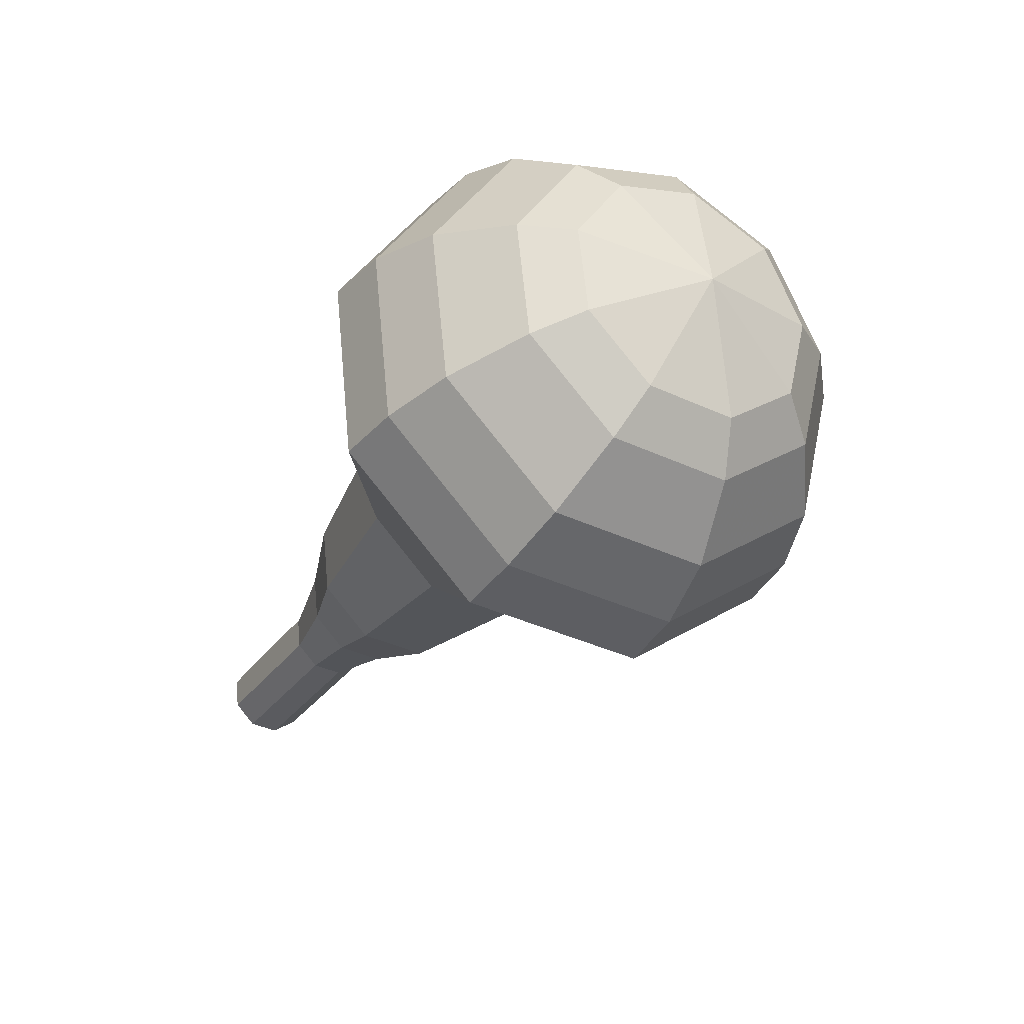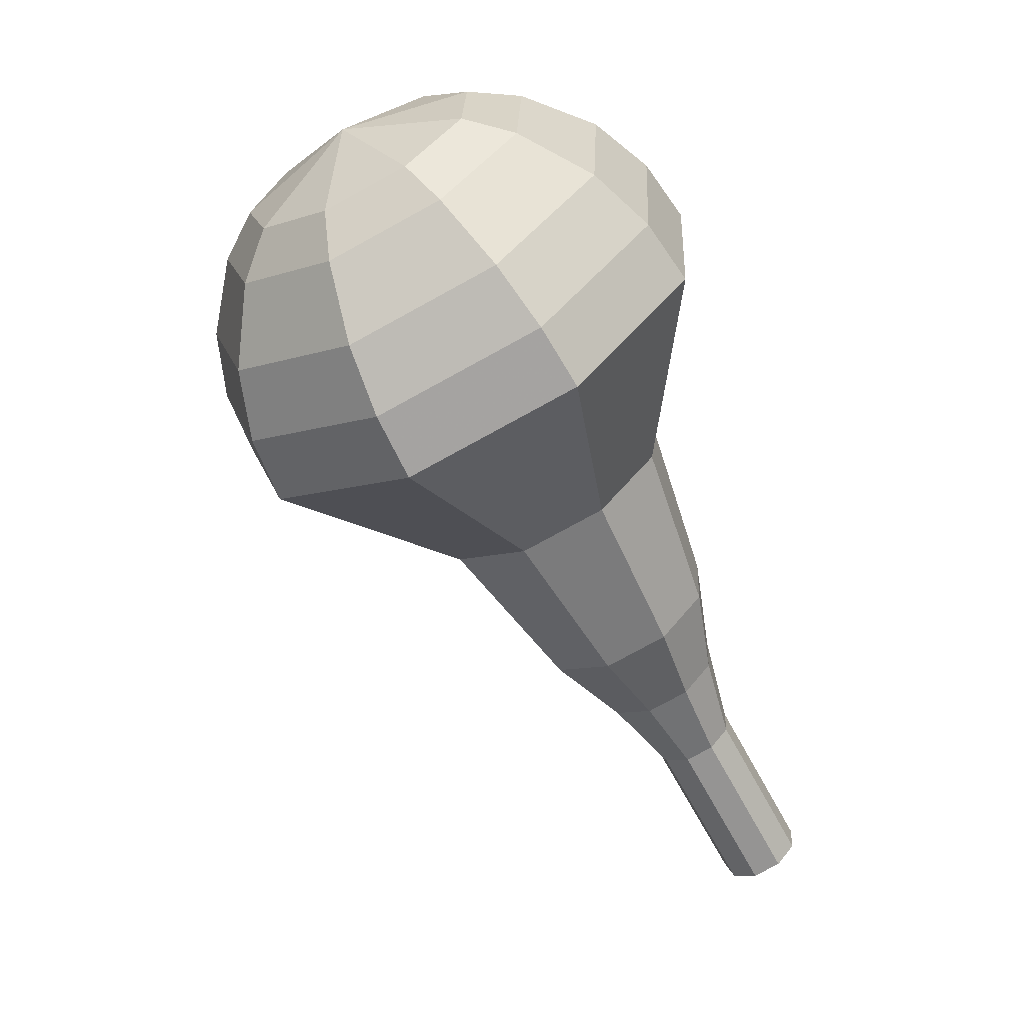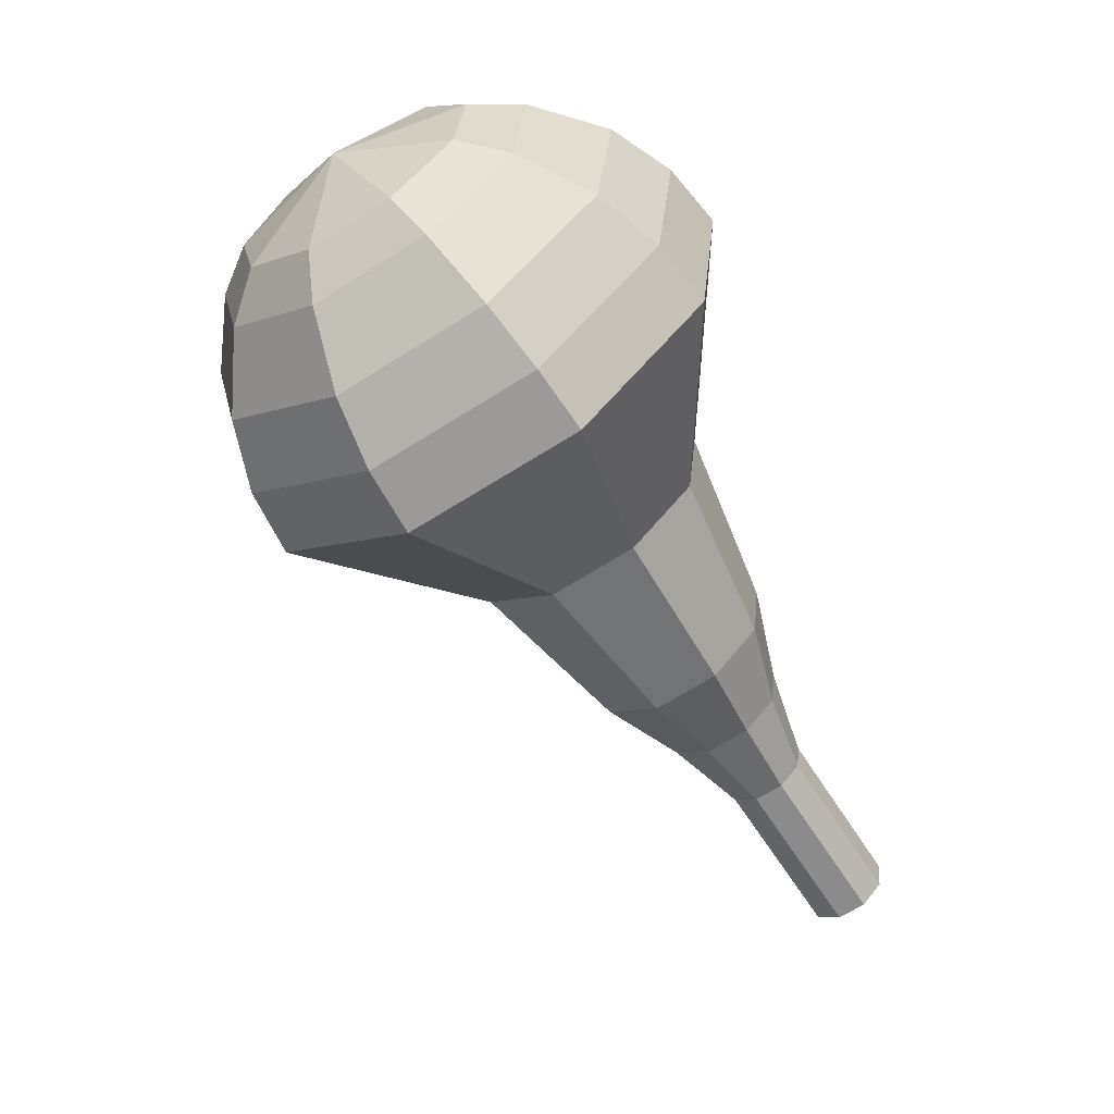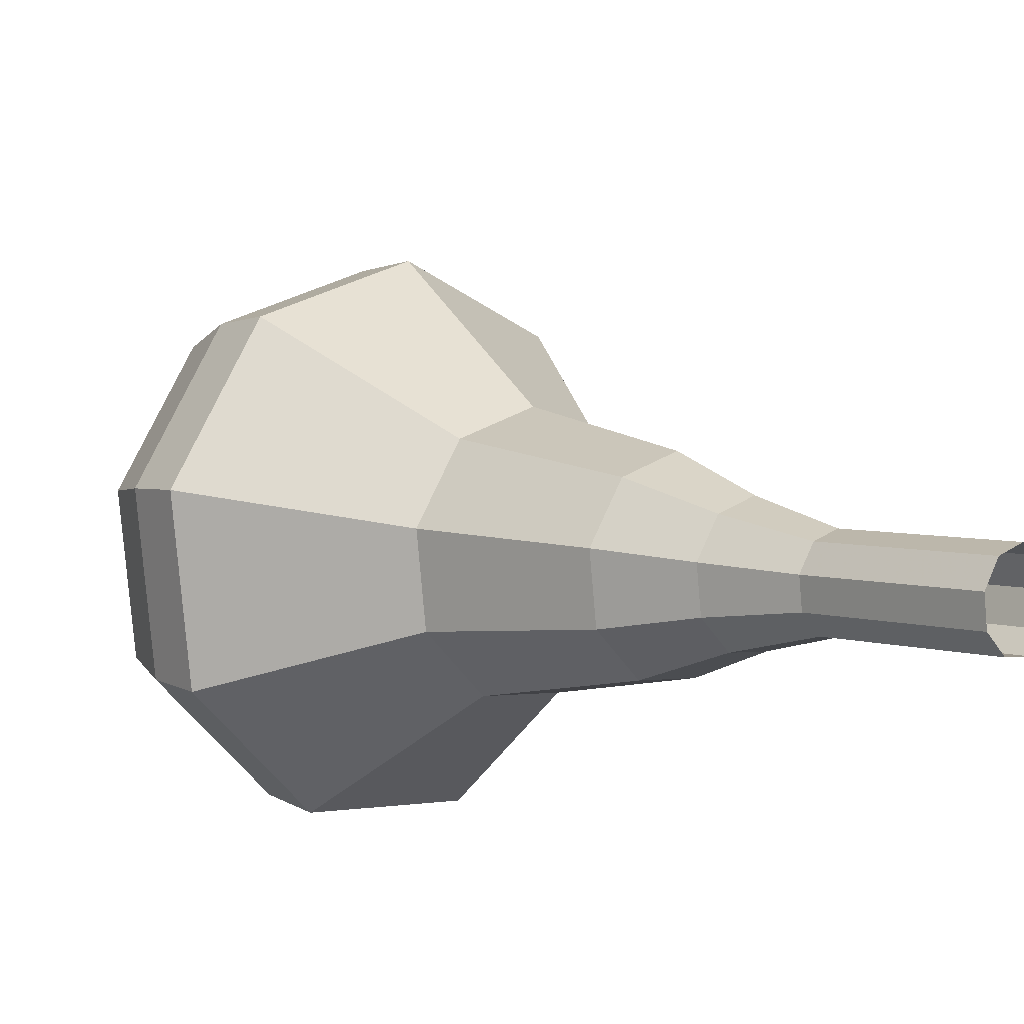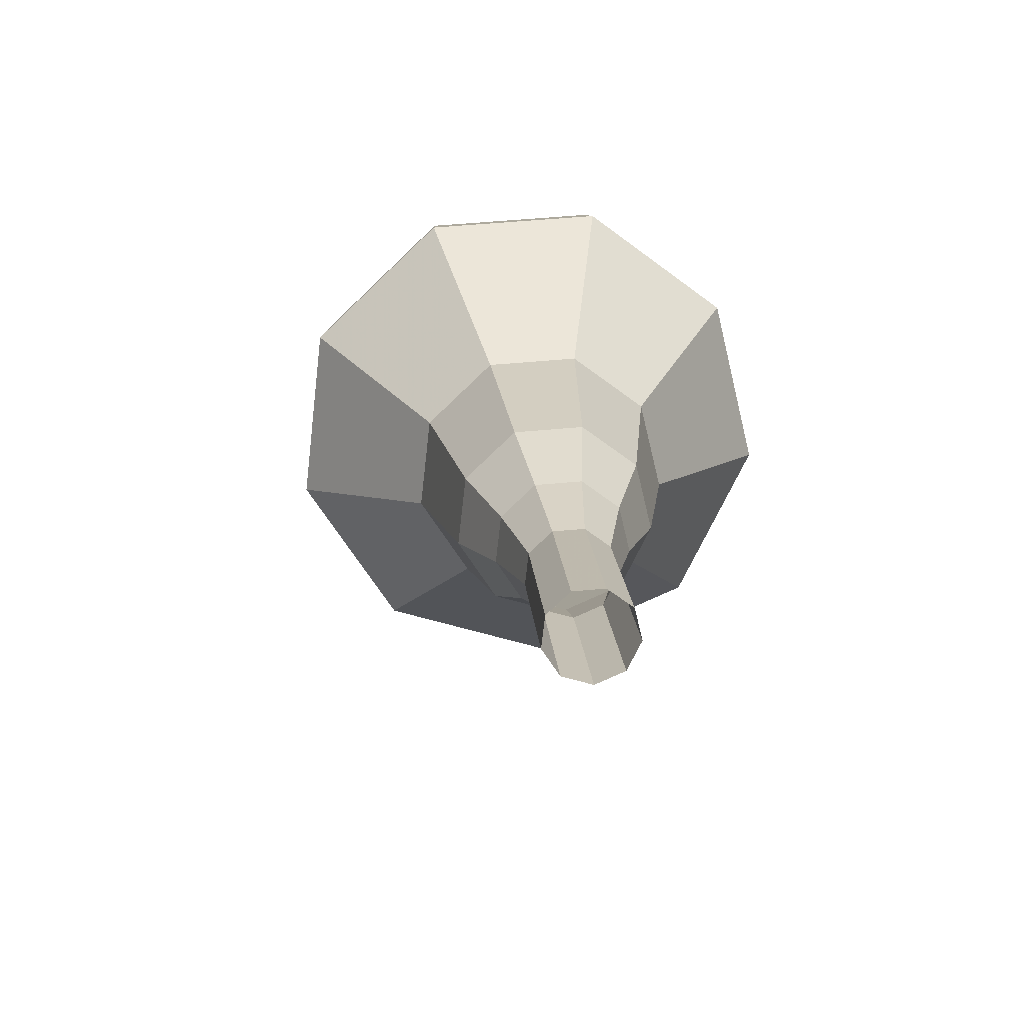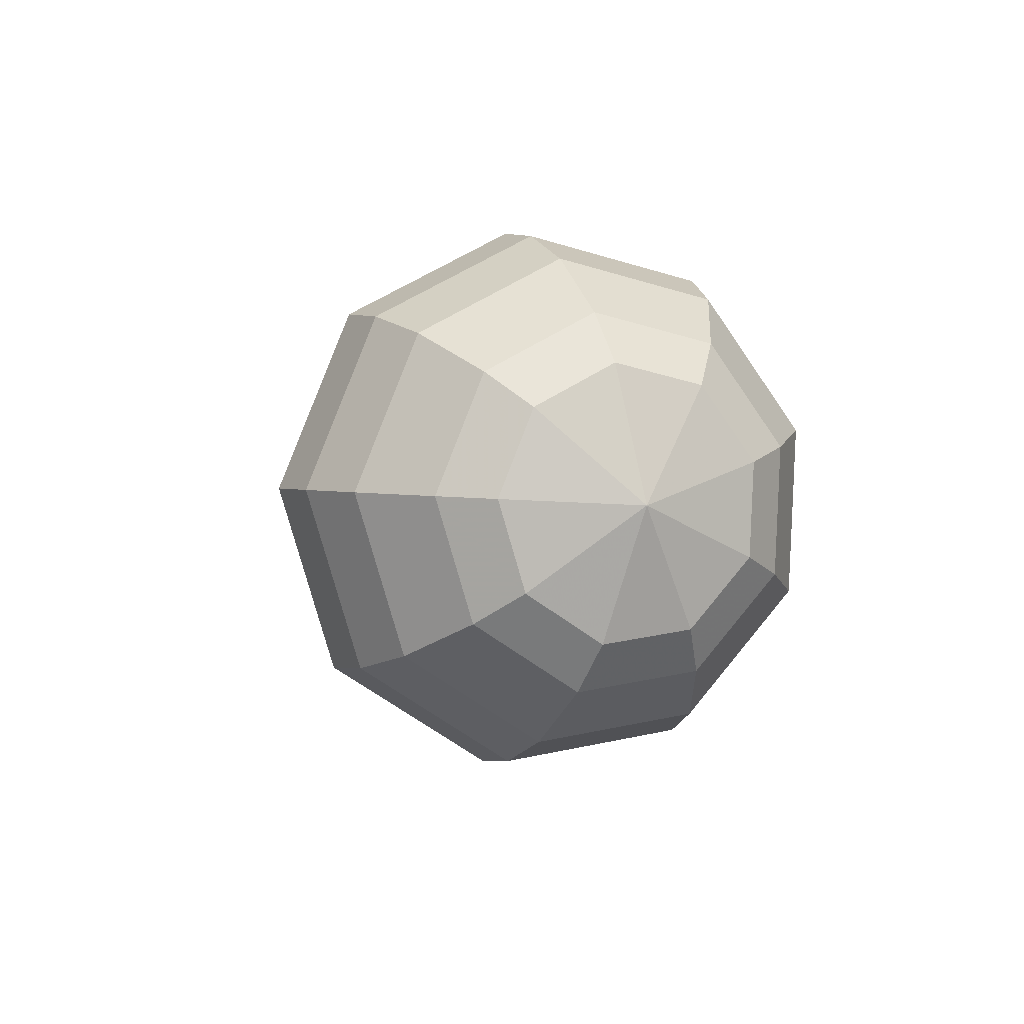
<metadata>
{"format":"obj","ext":"obj","renderer":"f3d","projection":"perspective","resolution":1024,"background":"white","views":[{"elev":46.1,"azim":37.8,"up":"+Z"},{"elev":43.3,"azim":-134.0,"up":"+Z"},{"elev":26.4,"azim":-165.4,"up":"+Z"},{"elev":-8.4,"azim":167.9,"up":"+Y"},{"elev":-42.3,"azim":-80.2,"up":"+Z"},{"elev":66.6,"azim":65.4,"up":"+Z"}]}
</metadata>
<code>
g tube1
v 111 116.6 164.7
v 111.6 117 164.2
v 111.7 117.9 164
v 111.3 118.6 164.1
v 110.6 119 164.4
v 109.9 118.8 164.9
v 109.6 118.1 165.3
v 109.7 117.2 165.3
v 110.3 116.6 165.1
v 111 116.6 164.7
v 112.3 117 166.8
v 112.9 117.5 166.4
v 113 118.3 166.2
v 112.6 119 166.3
v 111.9 119.4 166.6
v 111.2 119.2 167.1
v 110.9 118.5 167.4
v 111 117.6 167.5
v 111.6 117 167.3
v 112.3 117 166.8
v 113.6 117.4 169
v 114.2 117.9 168.6
v 114.3 118.7 168.4
v 113.9 119.4 168.4
v 113.2 119.8 168.8
v 112.5 119.6 169.2
v 112.2 118.9 169.6
v 112.3 118 169.7
v 112.9 117.5 169.4
v 113.6 117.4 169
v 115.1 117.2 171.2
v 115.9 117.9 170.5
v 116.1 119.1 170.2
v 115.6 120.3 170.3
v 114.5 120.8 170.8
v 113.5 120.5 171.5
v 112.9 119.5 172
v 113.1 118.2 172.2
v 114 117.3 171.8
v 115.1 117.2 171.2
v 116.7 116.7 173.3
v 117.9 117.8 172.4
v 118.2 119.6 171.9
v 117.4 121.3 172
v 115.8 122.1 172.8
v 114.2 121.7 173.8
v 113.4 120.1 174.6
v 113.7 118.2 174.8
v 115 116.9 174.3
v 116.7 116.7 173.3
v 119.5 116.6 177.7
v 121.2 118.1 176.4
v 121.6 120.5 175.7
v 120.5 122.8 175.9
v 118.4 123.9 177
v 116.3 123.2 178.4
v 115.2 121.2 179.4
v 115.6 118.6 179.6
v 117.3 116.8 178.9
v 119.5 116.6 177.7
v 123.2 113.8 182
v 126.6 116.7 179.4
v 127.4 121.6 178.1
v 125.1 126.2 178.5
v 121 128.4 180.6
v 116.8 127.1 183.4
v 114.6 122.9 185.5
v 115.4 117.9 185.9
v 118.8 114.3 184.6
v 123.2 113.8 182
v 124.1 114.4 183.6
v 127.4 117.2 181.1
v 128.1 121.9 179.8
v 126 126.4 180.2
v 121.9 128.4 182.3
v 117.9 127.2 184.9
v 115.8 123.2 186.9
v 116.5 118.3 187.4
v 119.8 114.8 186.1
v 124.1 114.4 183.6
v 124.8 115.4 185.2
v 127.8 117.9 183
v 128.4 122.1 181.8
v 126.5 126.1 182.2
v 122.9 128 184
v 119.3 126.9 186.4
v 117.4 123.3 188.2
v 118.1 118.9 188.6
v 121 115.8 187.4
v 124.8 115.4 185.2
v 125.3 117.2 186.8
v 127.6 119.1 185.1
v 128.1 122.3 184.2
v 126.6 125.3 184.5
v 123.8 126.8 185.9
v 121.1 125.9 187.7
v 119.6 123.2 189
v 120.2 119.8 189.4
v 122.4 117.5 188.5
v 125.3 117.2 186.8
v 125.4 118.6 187.6
v 127 120 186.3
v 127.4 122.3 185.7
v 126.3 124.6 185.9
v 124.3 125.6 186.9
v 122.3 125 188.2
v 121.2 123 189.2
v 121.6 120.5 189.5
v 123.3 118.8 188.8
v 125.4 118.6 187.6
v 124.8 122.2 188.4
v 124.8 122.2 188.4
v 124.8 122.2 188.4
v 124.8 122.2 188.4
v 124.8 122.2 188.4
v 124.8 122.2 188.4
v 124.8 122.2 188.4
v 124.8 122.2 188.4
v 124.8 122.2 188.4
v 124.8 122.2 188.4
f 1 2 12
f 12 11 1
f 2 3 13
f 13 12 2
f 3 4 14
f 14 13 3
f 4 5 15
f 15 14 4
f 5 6 16
f 16 15 5
f 6 7 17
f 17 16 6
f 7 8 18
f 18 17 7
f 8 9 19
f 19 18 8
f 9 10 20
f 20 19 9
f 11 12 22
f 22 21 11
f 12 13 23
f 23 22 12
f 13 14 24
f 24 23 13
f 14 15 25
f 25 24 14
f 15 16 26
f 26 25 15
f 16 17 27
f 27 26 16
f 17 18 28
f 28 27 17
f 18 19 29
f 29 28 18
f 19 20 30
f 30 29 19
f 21 22 32
f 32 31 21
f 22 23 33
f 33 32 22
f 23 24 34
f 34 33 23
f 24 25 35
f 35 34 24
f 25 26 36
f 36 35 25
f 26 27 37
f 37 36 26
f 27 28 38
f 38 37 27
f 28 29 39
f 39 38 28
f 29 30 40
f 40 39 29
f 31 32 42
f 42 41 31
f 32 33 43
f 43 42 32
f 33 34 44
f 44 43 33
f 34 35 45
f 45 44 34
f 35 36 46
f 46 45 35
f 36 37 47
f 47 46 36
f 37 38 48
f 48 47 37
f 38 39 49
f 49 48 38
f 39 40 50
f 50 49 39
f 41 42 52
f 52 51 41
f 42 43 53
f 53 52 42
f 43 44 54
f 54 53 43
f 44 45 55
f 55 54 44
f 45 46 56
f 56 55 45
f 46 47 57
f 57 56 46
f 47 48 58
f 58 57 47
f 48 49 59
f 59 58 48
f 49 50 60
f 60 59 49
f 51 52 62
f 62 61 51
f 52 53 63
f 63 62 52
f 53 54 64
f 64 63 53
f 54 55 65
f 65 64 54
f 55 56 66
f 66 65 55
f 56 57 67
f 67 66 56
f 57 58 68
f 68 67 57
f 58 59 69
f 69 68 58
f 59 60 70
f 70 69 59
f 61 62 72
f 72 71 61
f 62 63 73
f 73 72 62
f 63 64 74
f 74 73 63
f 64 65 75
f 75 74 64
f 65 66 76
f 76 75 65
f 66 67 77
f 77 76 66
f 67 68 78
f 78 77 67
f 68 69 79
f 79 78 68
f 69 70 80
f 80 79 69
f 71 72 82
f 82 81 71
f 72 73 83
f 83 82 72
f 73 74 84
f 84 83 73
f 74 75 85
f 85 84 74
f 75 76 86
f 86 85 75
f 76 77 87
f 87 86 76
f 77 78 88
f 88 87 77
f 78 79 89
f 89 88 78
f 79 80 90
f 90 89 79
f 81 82 92
f 92 91 81
f 82 83 93
f 93 92 82
f 83 84 94
f 94 93 83
f 84 85 95
f 95 94 84
f 85 86 96
f 96 95 85
f 86 87 97
f 97 96 86
f 87 88 98
f 98 97 87
f 88 89 99
f 99 98 88
f 89 90 100
f 100 99 89
f 91 92 102
f 102 101 91
f 92 93 103
f 103 102 92
f 93 94 104
f 104 103 93
f 94 95 105
f 105 104 94
f 95 96 106
f 106 105 95
f 96 97 107
f 107 106 96
f 97 98 108
f 108 107 97
f 98 99 109
f 109 108 98
f 99 100 110
f 110 109 99
f 101 102 112
f 112 111 101
f 102 103 113
f 113 112 102
f 103 104 114
f 114 113 103
f 104 105 115
f 115 114 104
f 105 106 116
f 116 115 105
f 106 107 117
f 117 116 106
f 107 108 118
f 118 117 107
f 108 109 119
f 119 118 108
f 109 110 120
f 120 119 109
g

</code>
